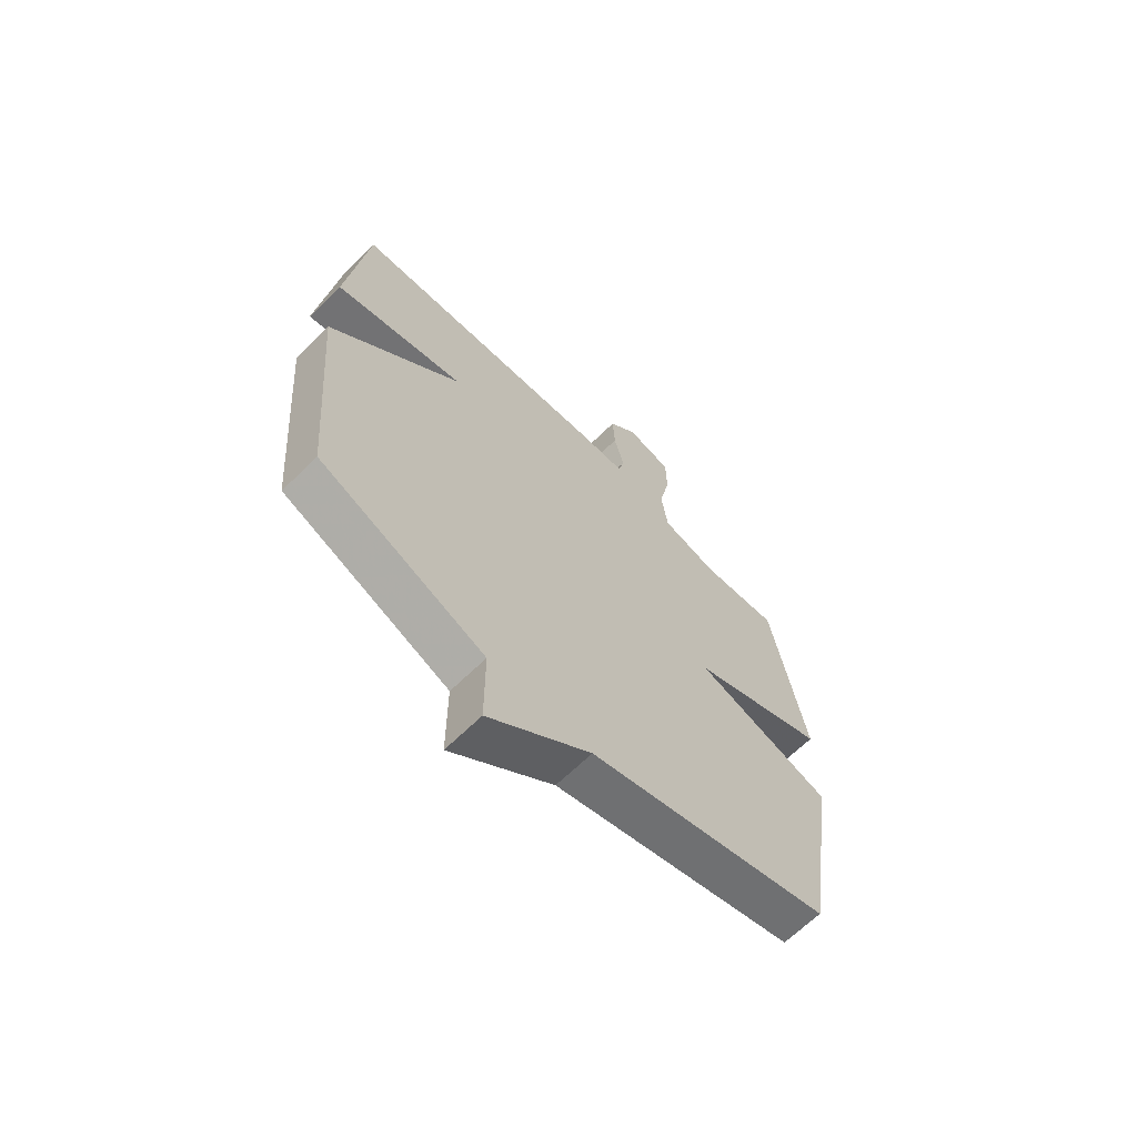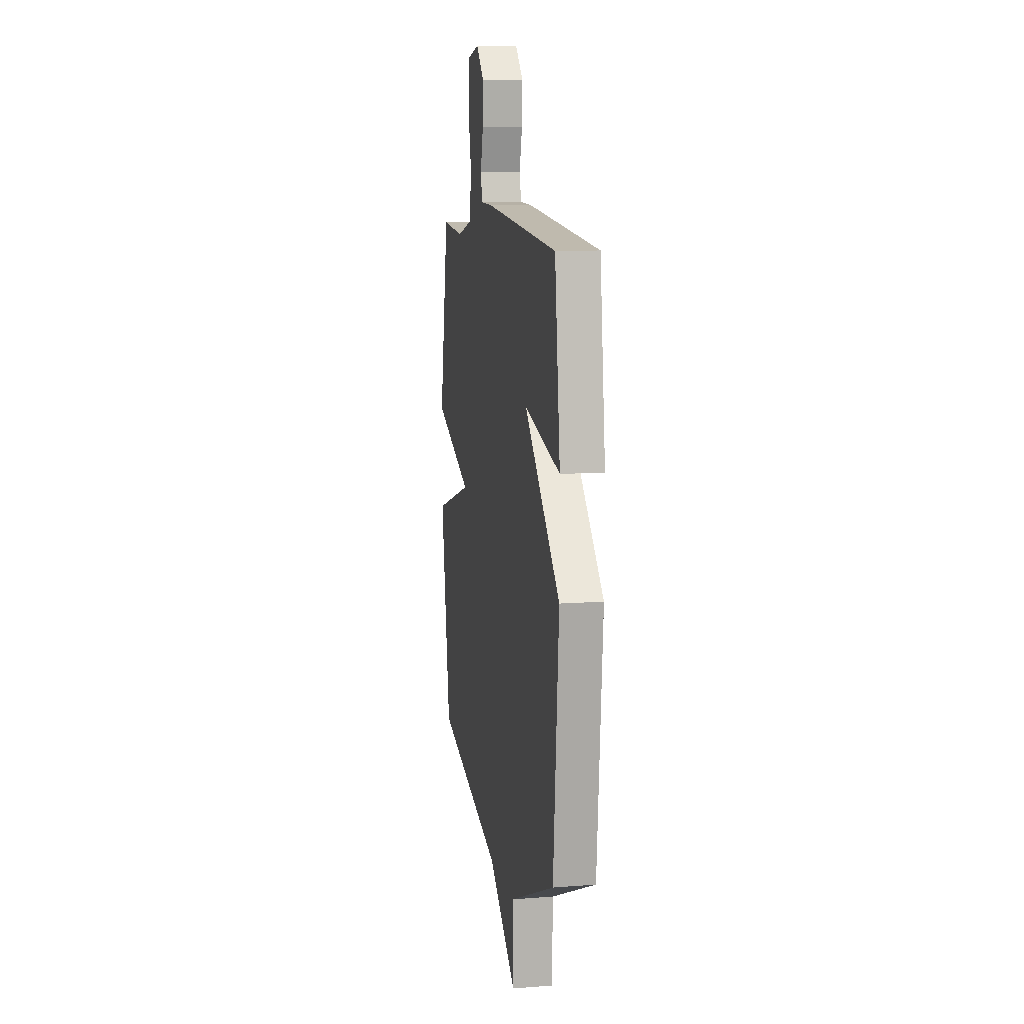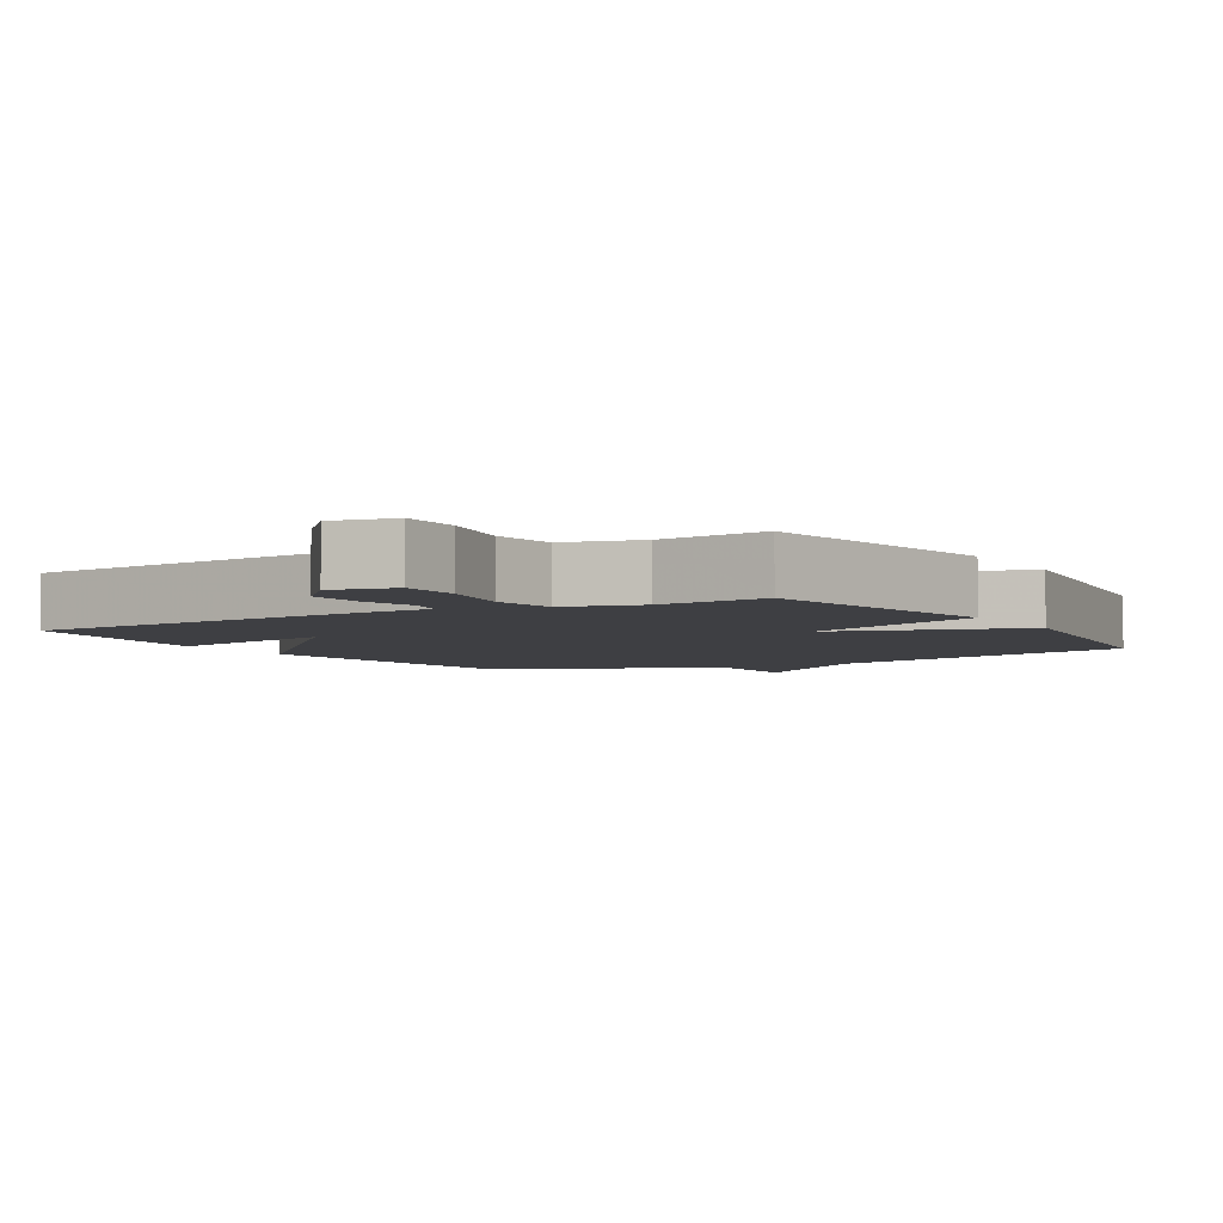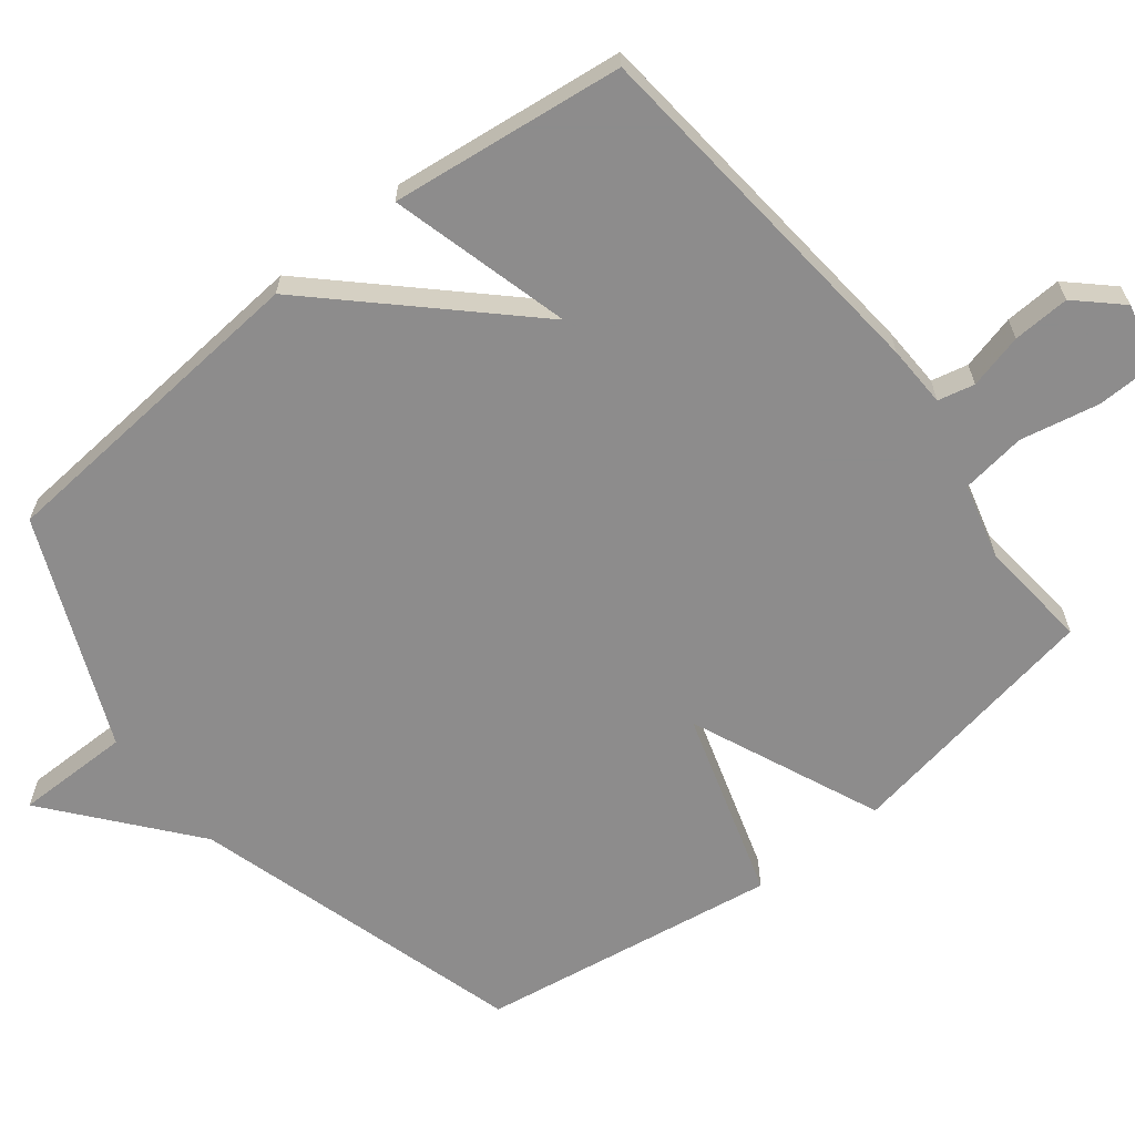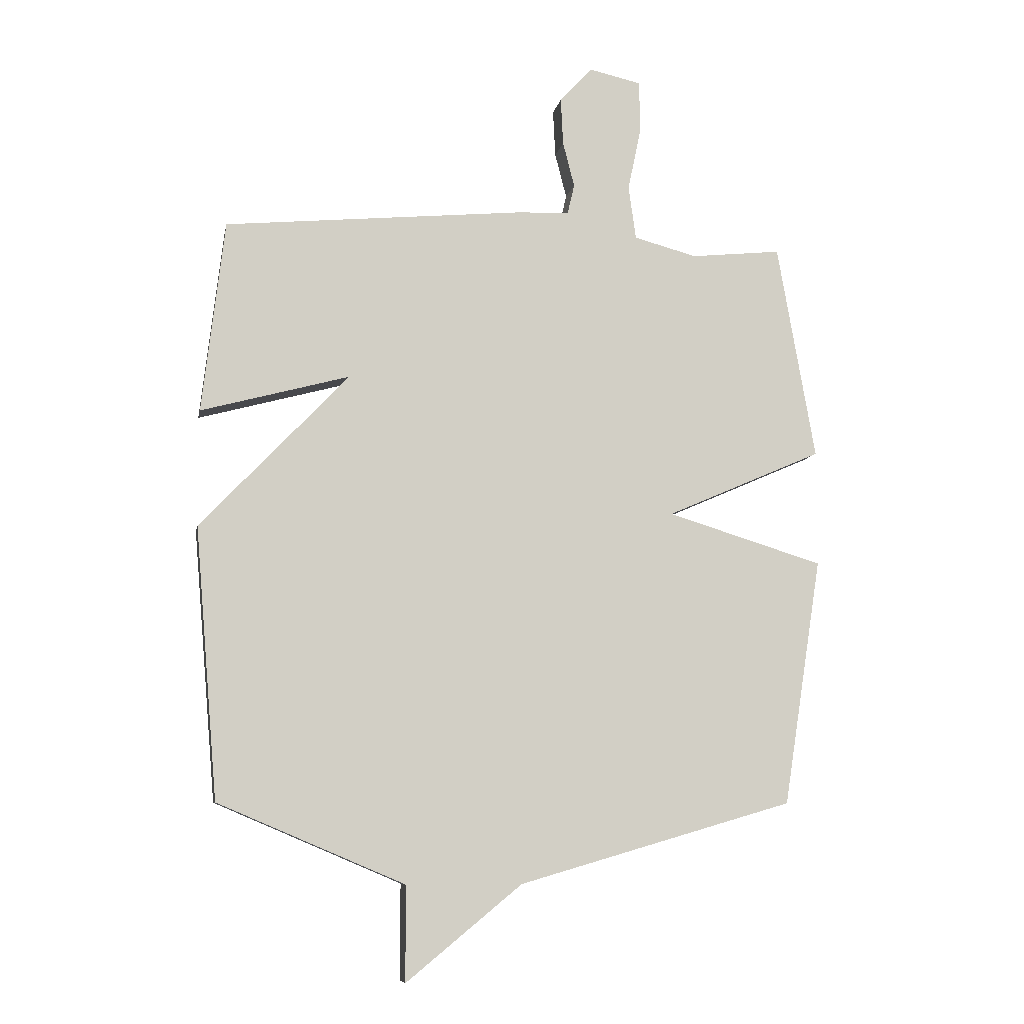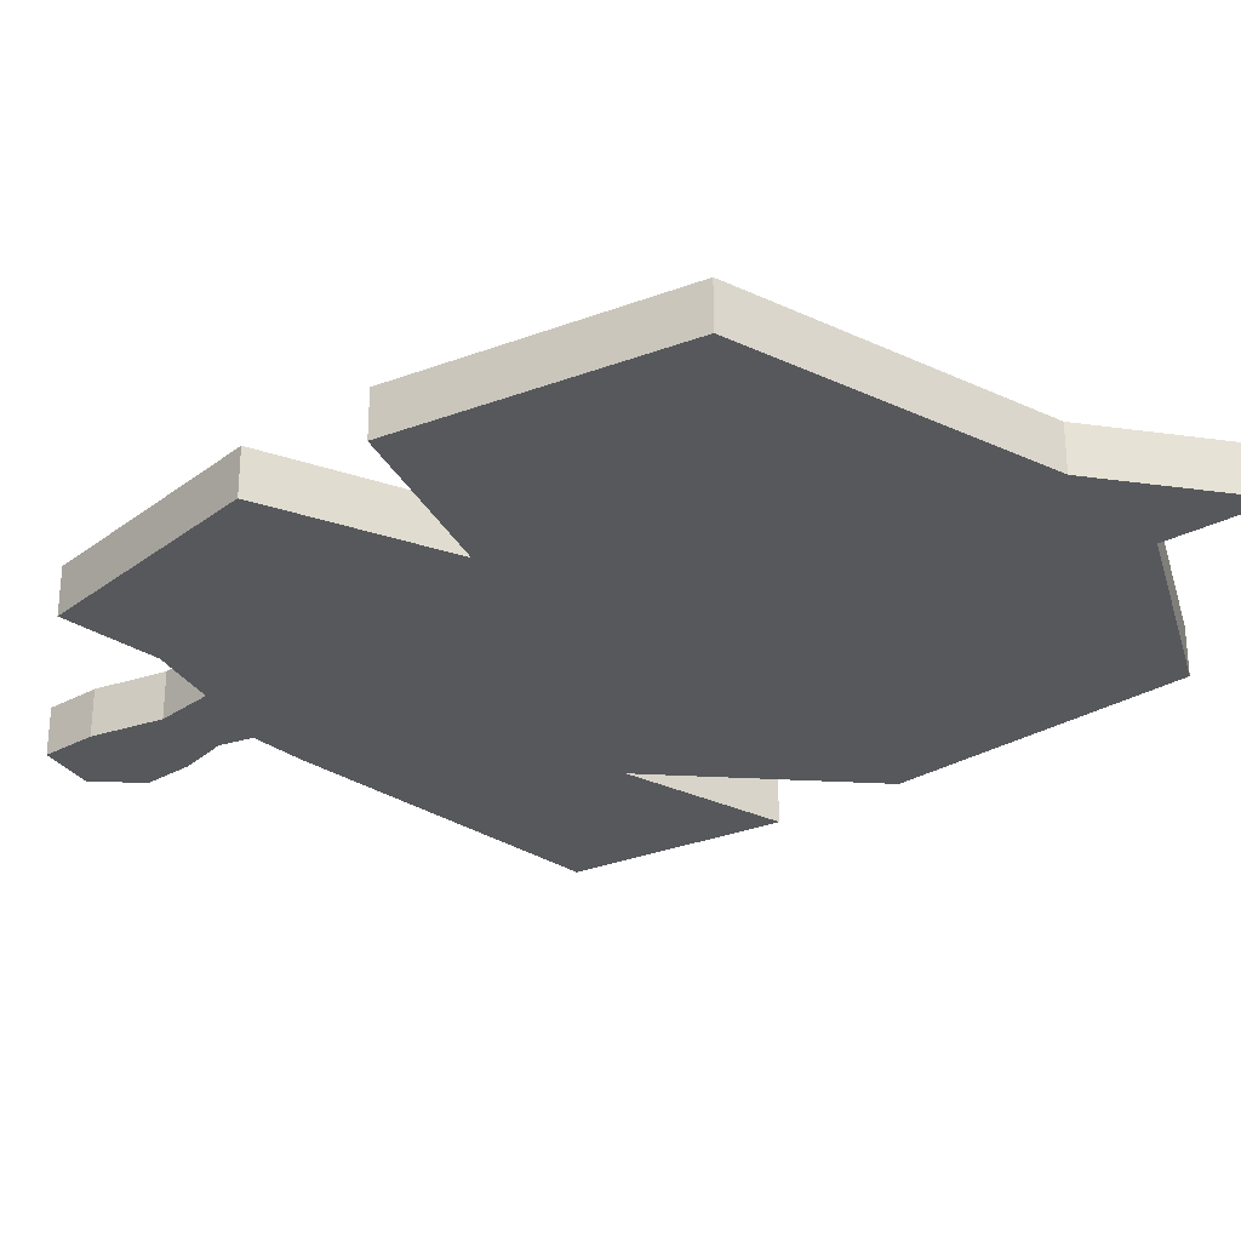
<metadata>
{"format":"obj","ext":"obj","renderer":"f3d","projection":"perspective","resolution":1024,"background":"white","views":[{"elev":-66.0,"azim":-45.5,"up":"+Z"},{"elev":10.2,"azim":-101.1,"up":"+Z"},{"elev":-4.2,"azim":30.6,"up":"+Y"},{"elev":-64.3,"azim":-51.8,"up":"+Y"},{"elev":-8.2,"azim":-10.5,"up":"+Z"},{"elev":-28.1,"azim":128.5,"up":"+Y"}]}
</metadata>
<code>
v 0.5 0.07 0.5
v 0.566 0.07 0.127
v 0.296 0.07 0.01
v 0.566 0.07 -0.073
v 0.5 0.07 -0.5
v 0.024 0.07 -0.638
v -0.176 0.07 -0.802
v -0.176 0.07 -0.638
v -0.5 0.07 -0.5
v -0.539 0.07 -0.032
v -0.282 0.07 0.237
v -0.539 0.07 0.168
v -0.5 0.07 0.5
v 0.021 0.07 0.549
v 0.109 0.07 0.552
v 0.121 0.07 0.604
v 0.101 0.07 0.682
v 0.097 0.07 0.763
v 0.154 0.07 0.824
v 0.243 0.07 0.804
v 0.245 0.07 0.717
v 0.222 0.07 0.605
v 0.235 0.07 0.513
v 0.344 0.07 0.484
v 0.5 0 0.5
v 0.566 0 0.127
v 0.296 0 0.01
v 0.566 0 -0.073
v 0.5 0 -0.5
v 0.024 0 -0.638
v -0.176 0 -0.802
v -0.176 0 -0.638
v -0.5 0 -0.5
v -0.539 0 -0.032
v -0.282 0 0.237
v -0.539 0 0.168
v -0.5 0 0.5
v 0.021 0 0.549
v 0.109 0 0.552
v 0.121 0 0.604
v 0.101 0 0.682
v 0.097 0 0.763
v 0.154 0 0.824
v 0.243 0 0.804
v 0.245 0 0.717
v 0.222 0 0.605
v 0.235 0 0.513
v 0.344 0 0.484
f 20 21 22
f 19 20 22
f 18 19 22
f 17 18 22
f 16 17 22
f 15 16 22 23
f 14 15 23
f 13 14 23
f 12 13 23
f 11 12 23
f 11 23 24
f 10 11 24
f 9 10 24
f 8 9 24
f 8 24 1
f 7 8 1
f 6 7 1
f 3 4 5 6
f 1 2 3
f 1 3 6
f 46 45 44
f 46 44 43
f 46 43 42
f 46 42 41
f 46 41 40
f 47 46 40 39
f 47 39 38
f 47 38 37
f 47 37 36
f 47 36 35
f 48 47 35
f 48 35 34
f 48 34 33
f 48 33 32
f 25 48 32
f 25 32 31
f 25 31 30
f 30 29 28 27
f 27 26 25
f 30 27 25
f 1 25 26 2
f 2 26 27 3
f 3 27 28 4
f 4 28 29 5
f 5 29 30 6
f 6 30 31 7
f 7 31 32 8
f 8 32 33 9
f 9 33 34 10
f 10 34 35 11
f 11 35 36 12
f 12 36 37 13
f 13 37 38 14
f 14 38 39 15
f 15 39 40 16
f 16 40 41 17
f 17 41 42 18
f 18 42 43 19
f 19 43 44 20
f 20 44 45 21
f 21 45 46 22
f 22 46 47 23
f 23 47 48 24
f 24 48 25 1

</code>
